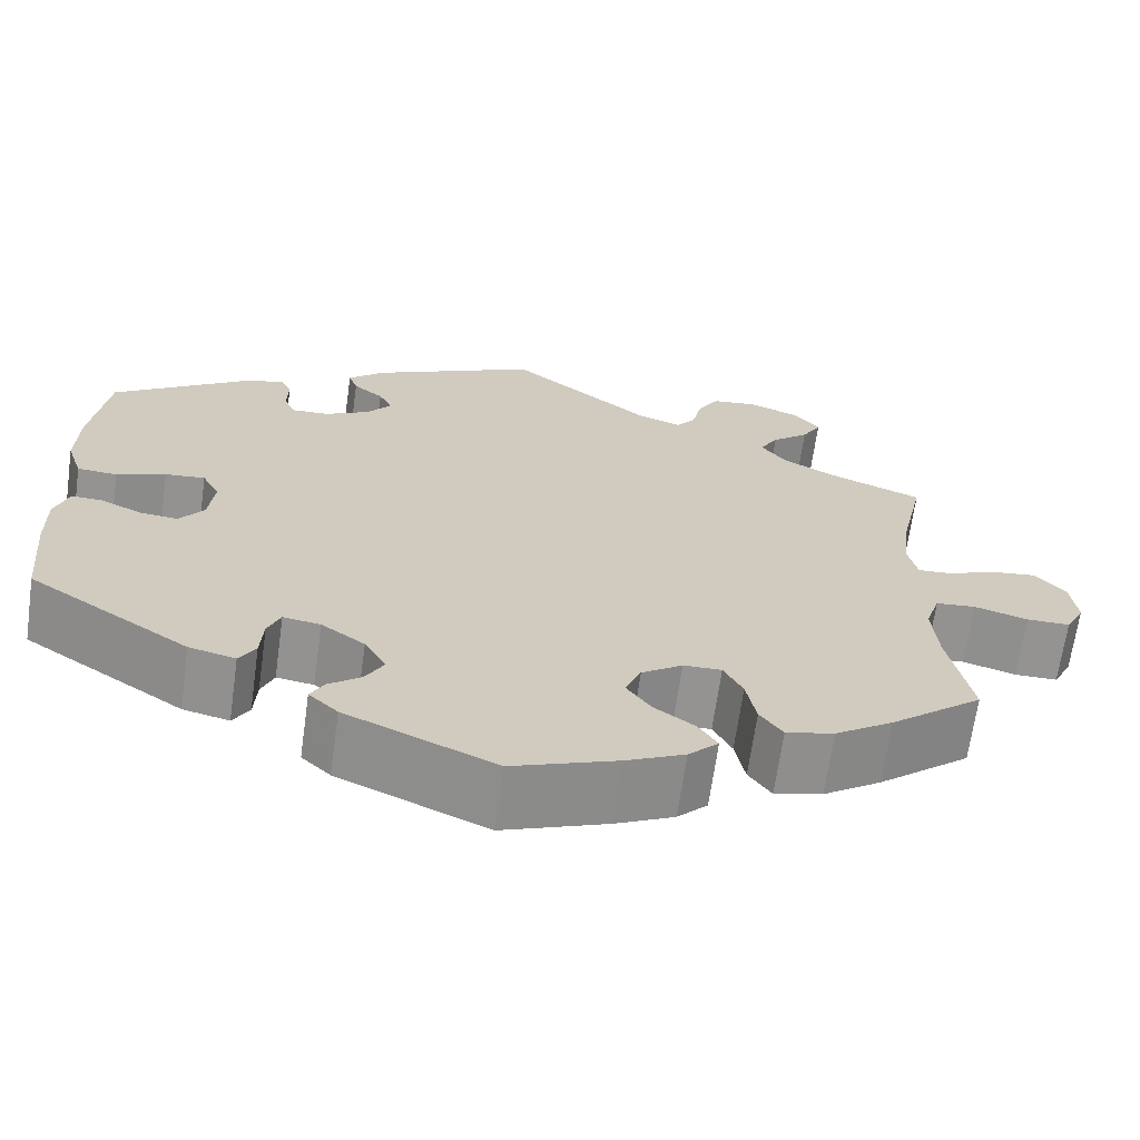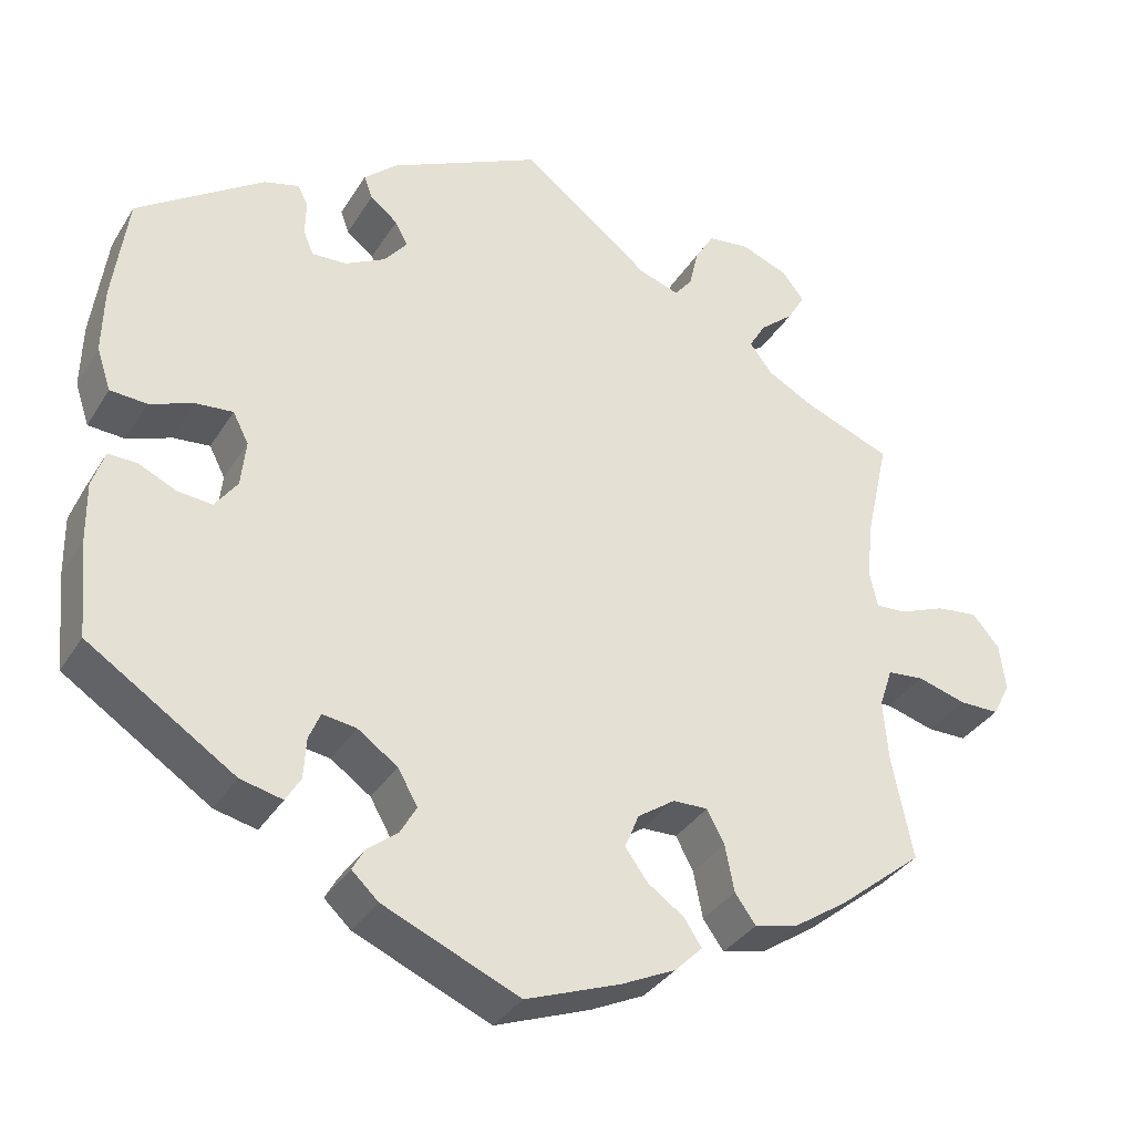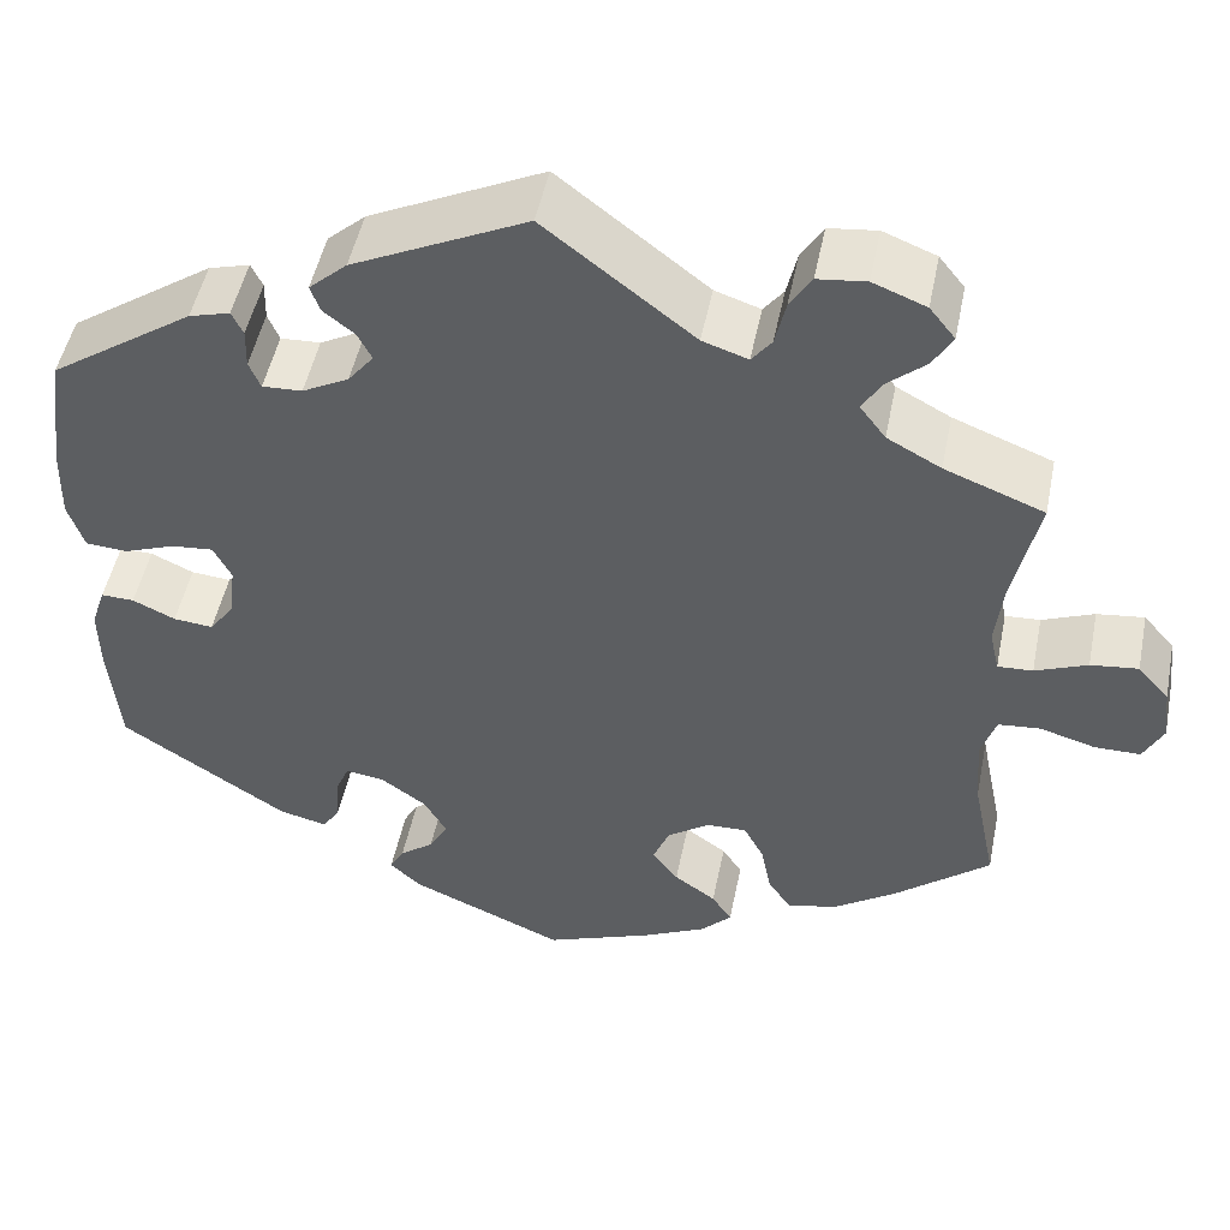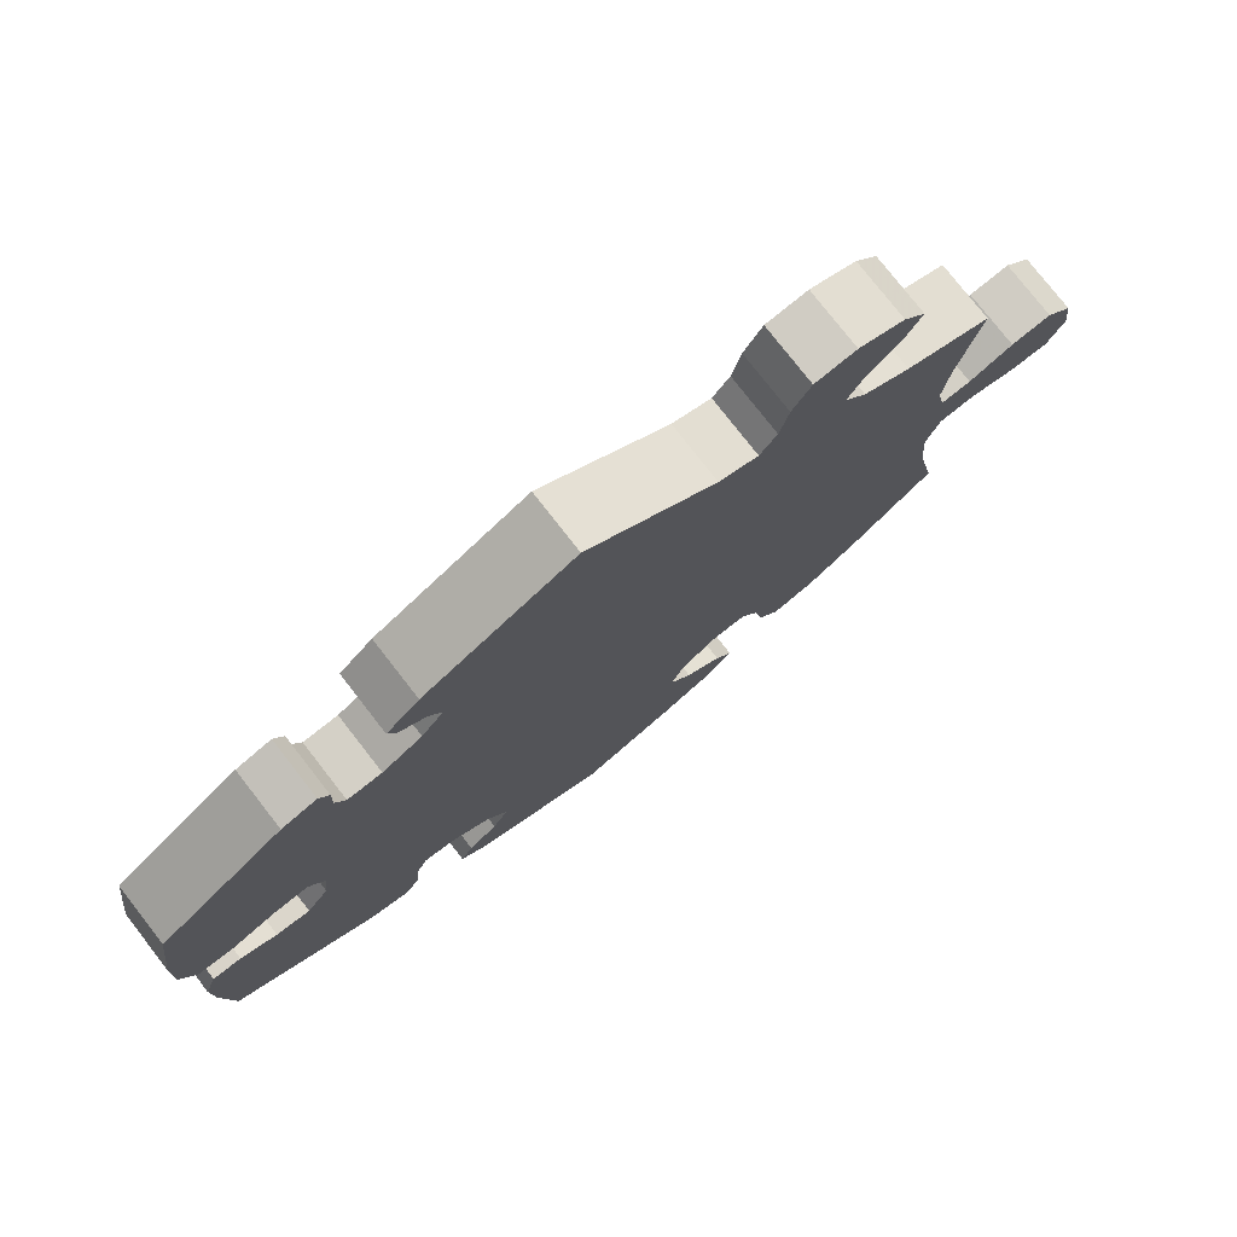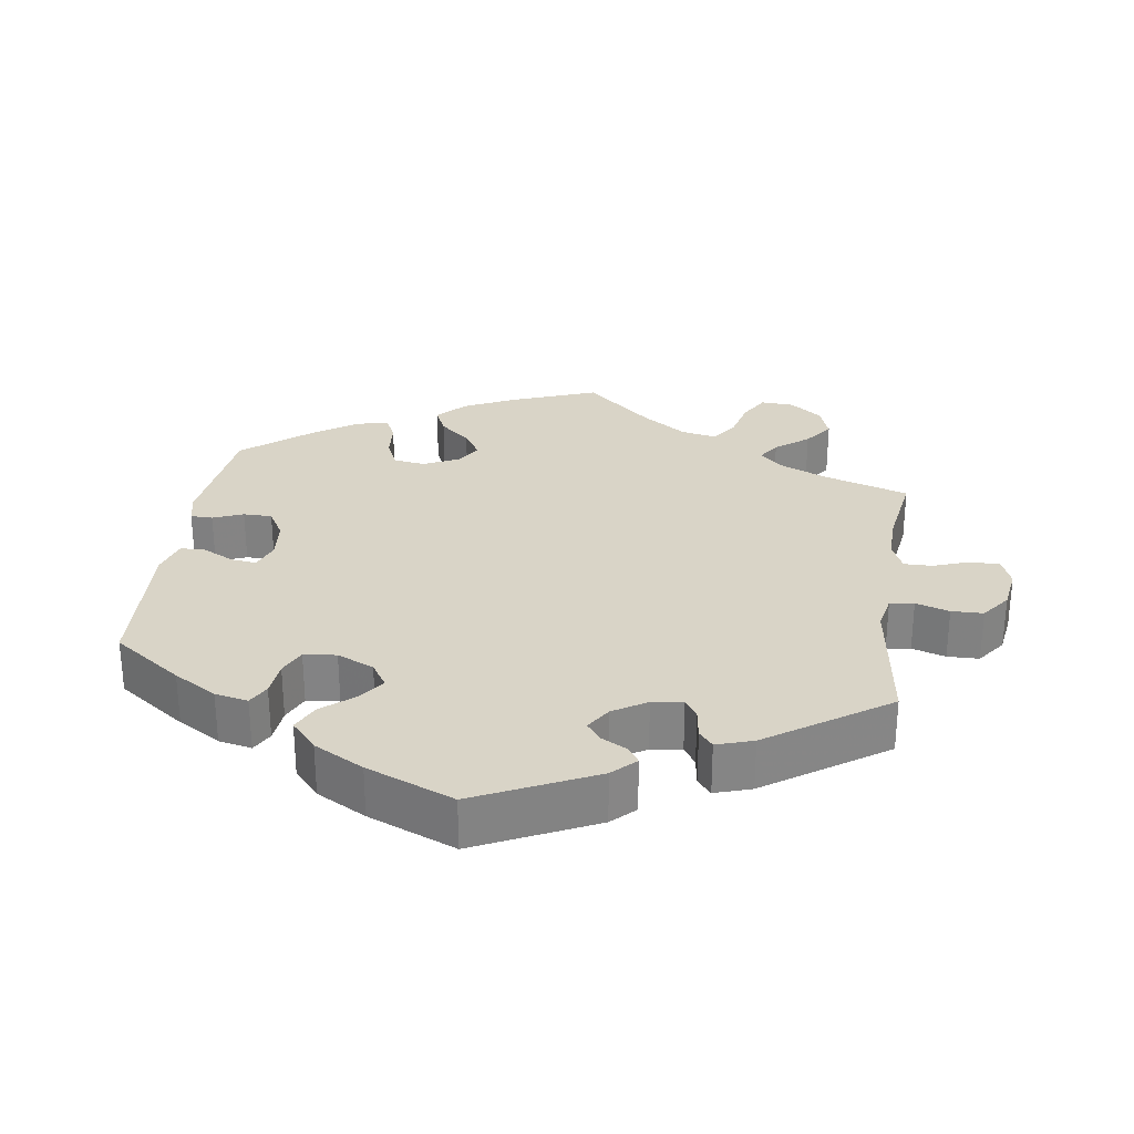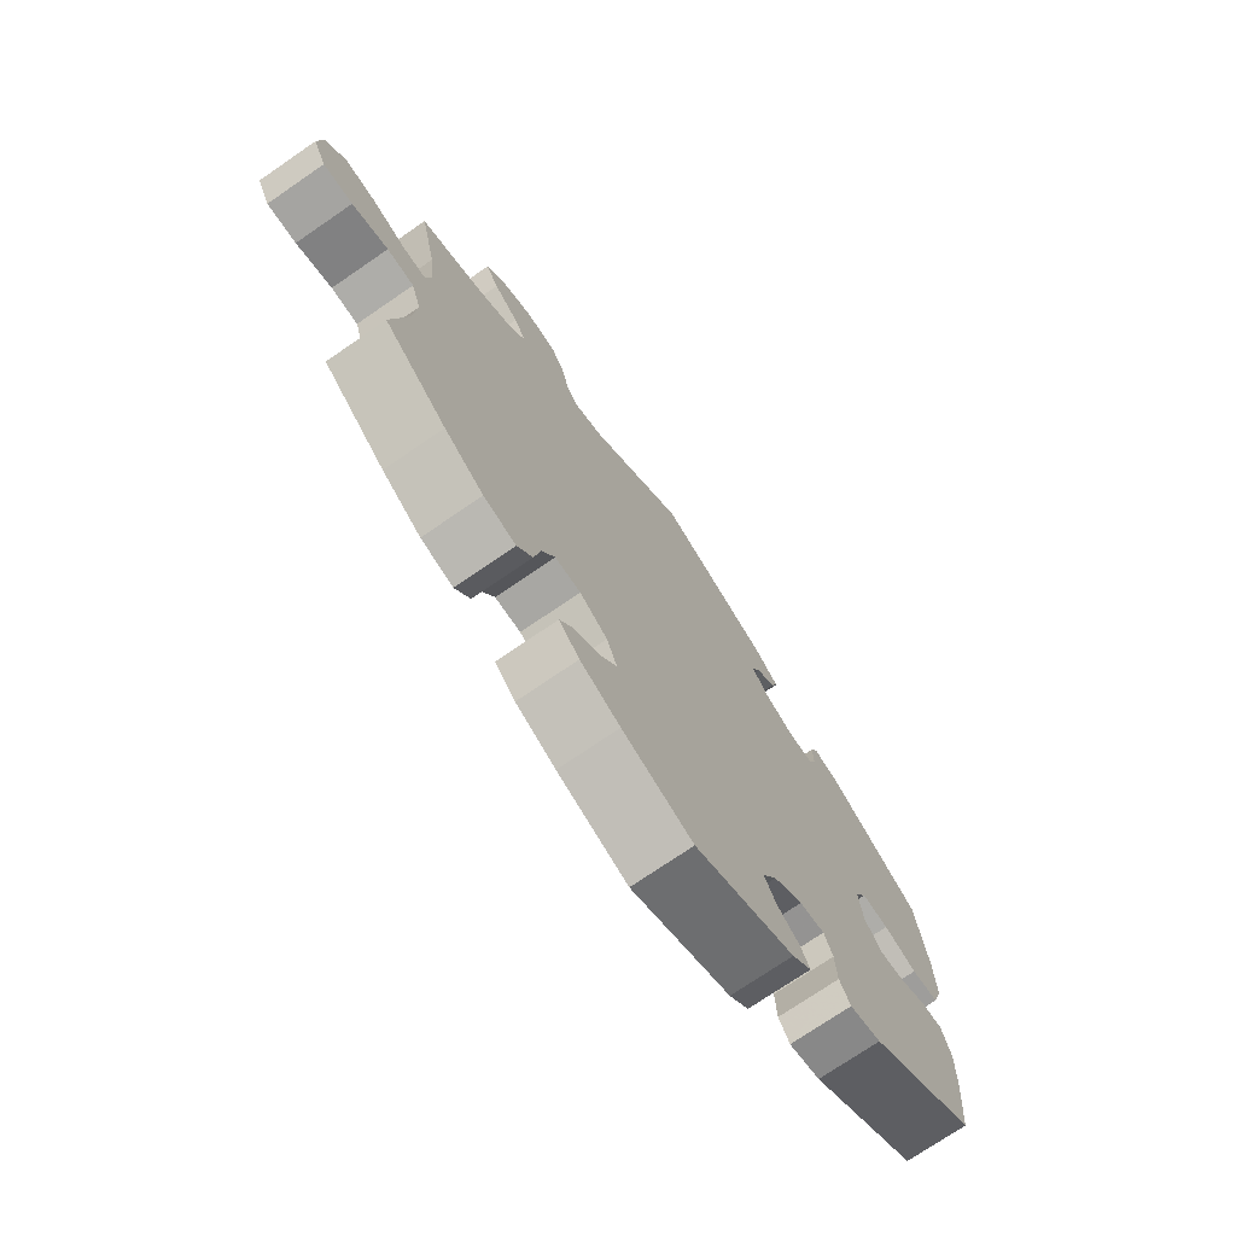
<metadata>
{"format":"obj","ext":"obj","renderer":"f3d","projection":"perspective","resolution":1024,"background":"white","views":[{"elev":-66.8,"azim":-8.0,"up":"+Z"},{"elev":-34.5,"azim":-27.5,"up":"+Z"},{"elev":49.3,"azim":11.3,"up":"+Z"},{"elev":77.5,"azim":-37.9,"up":"+Z"},{"elev":28.6,"azim":-51.7,"up":"+Y"},{"elev":-73.4,"azim":124.5,"up":"+Z"}]}
</metadata>
<code>
v -0.512 0.07 -0.171
v -0.513 0.07 -0.101
v -0.498 0.07 -0.056
v -0.463 0.07 -0.057
v -0.418 0.07 -0.078
v -0.376 0.07 -0.082
v -0.349 0.07 -0.045
v -0.343 0.07 0.011
v -0.362 0.07 0.048
v -0.406 0.07 0.044
v -0.46 0.07 0.024
v -0.504 0.07 0.027
v -0.521 0.07 0.078
v -0.519 0.07 0.157
v -0.501 0.07 0.288
v -0.349 0.07 0.392
v -0.306 0.07 0.404
v -0.294 0.07 0.379
v -0.295 0.07 0.337
v -0.283 0.07 0.308
v -0.241 0.07 0.31
v -0.192 0.07 0.336
v -0.165 0.07 0.37
v -0.18 0.07 0.399
v -0.213 0.07 0.425
v -0.223 0.07 0.453
v -0.183 0.07 0.489
v 0 0.07 0.577
v 0.157 0.07 0.455
v 0.205 0.07 0.439
v 0.226 0.07 0.466
v 0.237 0.07 0.514
v 0.26 0.07 0.552
v 0.311 0.07 0.558
v 0.367 0.07 0.536
v 0.394 0.07 0.502
v 0.373 0.07 0.466
v 0.332 0.07 0.431
v 0.312 0.07 0.397
v 0.339 0.07 0.361
v 0.396 0.07 0.33
v 0.501 0.07 0.289
v 0.474 0.07 0.167
v 0.466 0.07 0.096
v 0.476 0.07 0.051
v 0.513 0.07 0.053
v 0.568 0.07 0.075
v 0.618 0.07 0.081
v 0.651 0.07 0.043
v 0.658 0.07 -0.014
v 0.637 0.07 -0.055
v 0.589 0.07 -0.055
v 0.53 0.07 -0.038
v 0.486 0.07 -0.042
v 0.47 0.07 -0.09
v 0.476 0.07 -0.165
v 0.501 0.07 -0.289
v 0.399 0.07 -0.372
v 0.335 0.07 -0.415
v 0.282 0.07 -0.428
v 0.257 0.07 -0.393
v 0.246 0.07 -0.337
v 0.225 0.07 -0.297
v 0.183 0.07 -0.298
v 0.138 0.07 -0.329
v 0.121 0.07 -0.371
v 0.148 0.07 -0.408
v 0.192 0.07 -0.439
v 0.213 0.07 -0.471
v 0.18 0.07 -0.504
v 0.115 0.07 -0.535
v 0 0.07 -0.578
v -0.164 0.07 -0.507
v -0.196 0.07 -0.477
v -0.181 0.07 -0.45
v -0.145 0.07 -0.422
v -0.125 0.07 -0.387
v -0.149 0.07 -0.345
v -0.197 0.07 -0.311
v -0.238 0.07 -0.305
v -0.252 0.07 -0.338
v -0.255 0.07 -0.387
v -0.273 0.07 -0.417
v -0.324 0.07 -0.405
v -0.501 0.07 -0.289
v -0.512 0 -0.171
v -0.513 0 -0.101
v -0.498 0 -0.056
v -0.463 0 -0.057
v -0.418 0 -0.078
v -0.376 0 -0.082
v -0.349 0 -0.045
v -0.343 0 0.011
v -0.362 0 0.048
v -0.406 0 0.044
v -0.46 0 0.024
v -0.504 0 0.027
v -0.521 0 0.078
v -0.519 0 0.157
v -0.501 0 0.288
v -0.349 0 0.392
v -0.306 0 0.404
v -0.294 0 0.379
v -0.295 0 0.337
v -0.283 0 0.308
v -0.241 0 0.31
v -0.192 0 0.336
v -0.165 0 0.37
v -0.18 0 0.399
v -0.213 0 0.425
v -0.223 0 0.453
v -0.183 0 0.489
v 0 0 0.577
v 0.157 0 0.455
v 0.205 0 0.439
v 0.226 0 0.466
v 0.237 0 0.514
v 0.26 0 0.552
v 0.311 0 0.558
v 0.367 0 0.536
v 0.394 0 0.502
v 0.373 0 0.466
v 0.332 0 0.431
v 0.312 0 0.397
v 0.339 0 0.361
v 0.396 0 0.33
v 0.501 0 0.289
v 0.474 0 0.167
v 0.466 0 0.096
v 0.476 0 0.051
v 0.513 0 0.053
v 0.568 0 0.075
v 0.618 0 0.081
v 0.651 0 0.043
v 0.658 0 -0.014
v 0.637 0 -0.055
v 0.589 0 -0.055
v 0.53 0 -0.038
v 0.486 0 -0.042
v 0.47 0 -0.09
v 0.476 0 -0.165
v 0.501 0 -0.289
v 0.399 0 -0.372
v 0.335 0 -0.415
v 0.282 0 -0.428
v 0.257 0 -0.393
v 0.246 0 -0.337
v 0.225 0 -0.297
v 0.183 0 -0.298
v 0.138 0 -0.329
v 0.121 0 -0.371
v 0.148 0 -0.408
v 0.192 0 -0.439
v 0.213 0 -0.471
v 0.18 0 -0.504
v 0.115 0 -0.535
v 0 0 -0.578
v -0.164 0 -0.507
v -0.196 0 -0.477
v -0.181 0 -0.45
v -0.145 0 -0.422
v -0.125 0 -0.387
v -0.149 0 -0.345
v -0.197 0 -0.311
v -0.238 0 -0.305
v -0.252 0 -0.338
v -0.255 0 -0.387
v -0.273 0 -0.417
v -0.324 0 -0.405
v -0.501 0 -0.289
f 81 82 83 84
f 80 81 84 85
f 73 74 75 76
f 73 76 77
f 72 73 77
f 71 72 77 78
f 67 68 69 70
f 66 67 70 71
f 59 60 61 62
f 59 62 63
f 56 57 58 59
f 55 56 59 63
f 54 55 63 64
f 50 51 52 53
f 50 53 54
f 49 50 54
f 46 47 48 49
f 45 46 49 54
f 44 45 54 64
f 41 42 43
f 40 41 43 44
f 39 40 44 64
f 35 36 37 38
f 35 38 39
f 34 35 39
f 31 32 33 34
f 30 31 34 39
f 29 30 39 64
f 24 25 26 27
f 23 24 27 28
f 22 23 28 29
f 16 17 18 19
f 16 19 20
f 15 16 20
f 14 15 20 21
f 10 11 12 13
f 9 10 13 14
f 2 3 4 5
f 2 5 6
f 80 85 1 2
f 79 80 2 6
f 78 79 6 7
f 66 71 78 7
f 65 66 7 8
f 64 65 8 9
f 21 22 29 64
f 9 14 21 64
f 169 168 167 166
f 170 169 166 165
f 161 160 159 158
f 162 161 158
f 162 158 157
f 163 162 157 156
f 155 154 153 152
f 156 155 152 151
f 147 146 145 144
f 148 147 144
f 144 143 142 141
f 148 144 141 140
f 149 148 140 139
f 138 137 136 135
f 139 138 135
f 139 135 134
f 134 133 132 131
f 139 134 131 130
f 149 139 130 129
f 128 127 126
f 129 128 126 125
f 149 129 125 124
f 123 122 121 120
f 124 123 120
f 124 120 119
f 119 118 117 116
f 124 119 116 115
f 149 124 115 114
f 112 111 110 109
f 113 112 109 108
f 114 113 108 107
f 104 103 102 101
f 105 104 101
f 105 101 100
f 106 105 100 99
f 98 97 96 95
f 99 98 95 94
f 90 89 88 87
f 91 90 87
f 87 86 170 165
f 91 87 165 164
f 92 91 164 163
f 92 163 156 151
f 93 92 151 150
f 94 93 150 149
f 149 114 107 106
f 149 106 99 94
f 1 86 87 2
f 2 87 88 3
f 3 88 89 4
f 4 89 90 5
f 5 90 91 6
f 6 91 92 7
f 7 92 93 8
f 8 93 94 9
f 9 94 95 10
f 10 95 96 11
f 11 96 97 12
f 12 97 98 13
f 13 98 99 14
f 14 99 100 15
f 15 100 101 16
f 16 101 102 17
f 17 102 103 18
f 18 103 104 19
f 19 104 105 20
f 20 105 106 21
f 21 106 107 22
f 22 107 108 23
f 23 108 109 24
f 24 109 110 25
f 25 110 111 26
f 26 111 112 27
f 27 112 113 28
f 28 113 114 29
f 29 114 115 30
f 30 115 116 31
f 31 116 117 32
f 32 117 118 33
f 33 118 119 34
f 34 119 120 35
f 35 120 121 36
f 36 121 122 37
f 37 122 123 38
f 38 123 124 39
f 39 124 125 40
f 40 125 126 41
f 41 126 127 42
f 42 127 128 43
f 43 128 129 44
f 44 129 130 45
f 45 130 131 46
f 46 131 132 47
f 47 132 133 48
f 48 133 134 49
f 49 134 135 50
f 50 135 136 51
f 51 136 137 52
f 52 137 138 53
f 53 138 139 54
f 54 139 140 55
f 55 140 141 56
f 56 141 142 57
f 57 142 143 58
f 58 143 144 59
f 59 144 145 60
f 60 145 146 61
f 61 146 147 62
f 62 147 148 63
f 63 148 149 64
f 64 149 150 65
f 65 150 151 66
f 66 151 152 67
f 67 152 153 68
f 68 153 154 69
f 69 154 155 70
f 70 155 156 71
f 71 156 157 72
f 72 157 158 73
f 73 158 159 74
f 74 159 160 75
f 75 160 161 76
f 76 161 162 77
f 77 162 163 78
f 78 163 164 79
f 79 164 165 80
f 80 165 166 81
f 81 166 167 82
f 82 167 168 83
f 83 168 169 84
f 84 169 170 85
f 85 170 86 1

</code>
